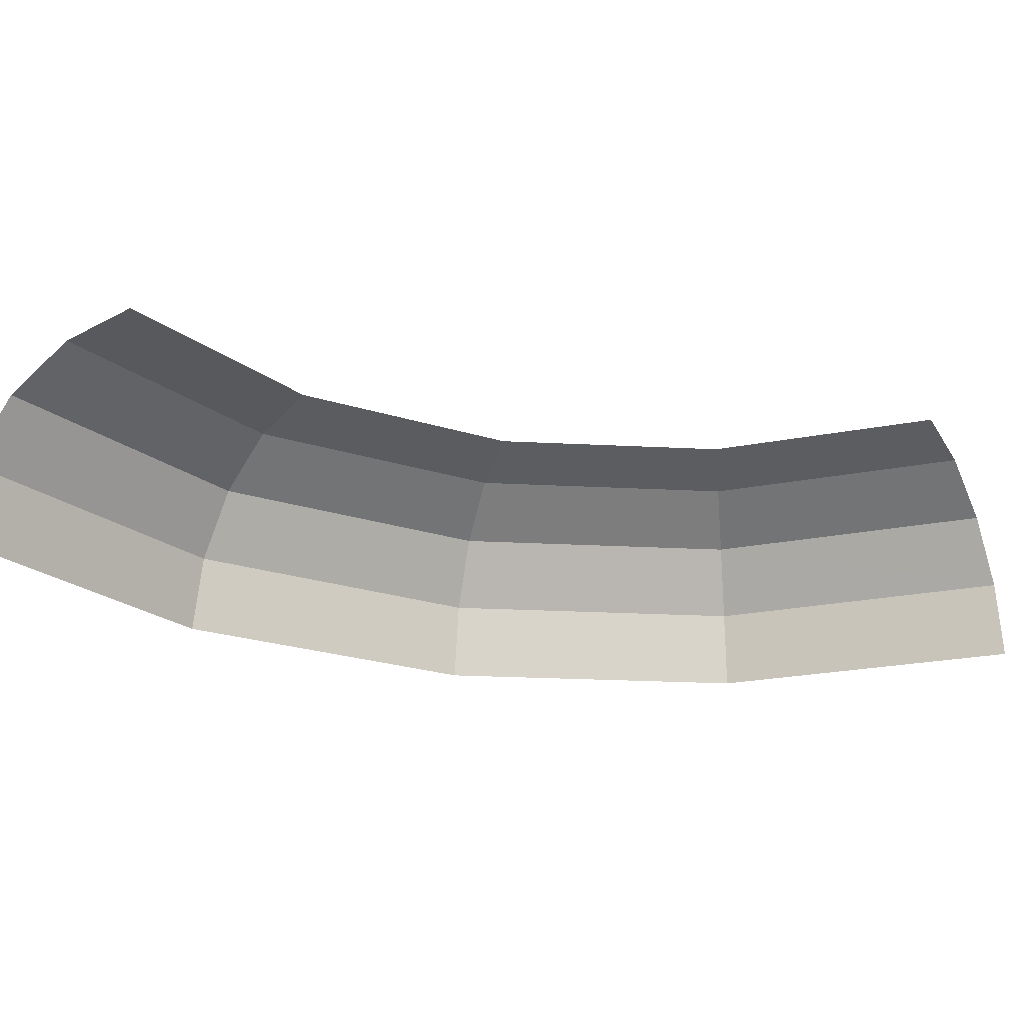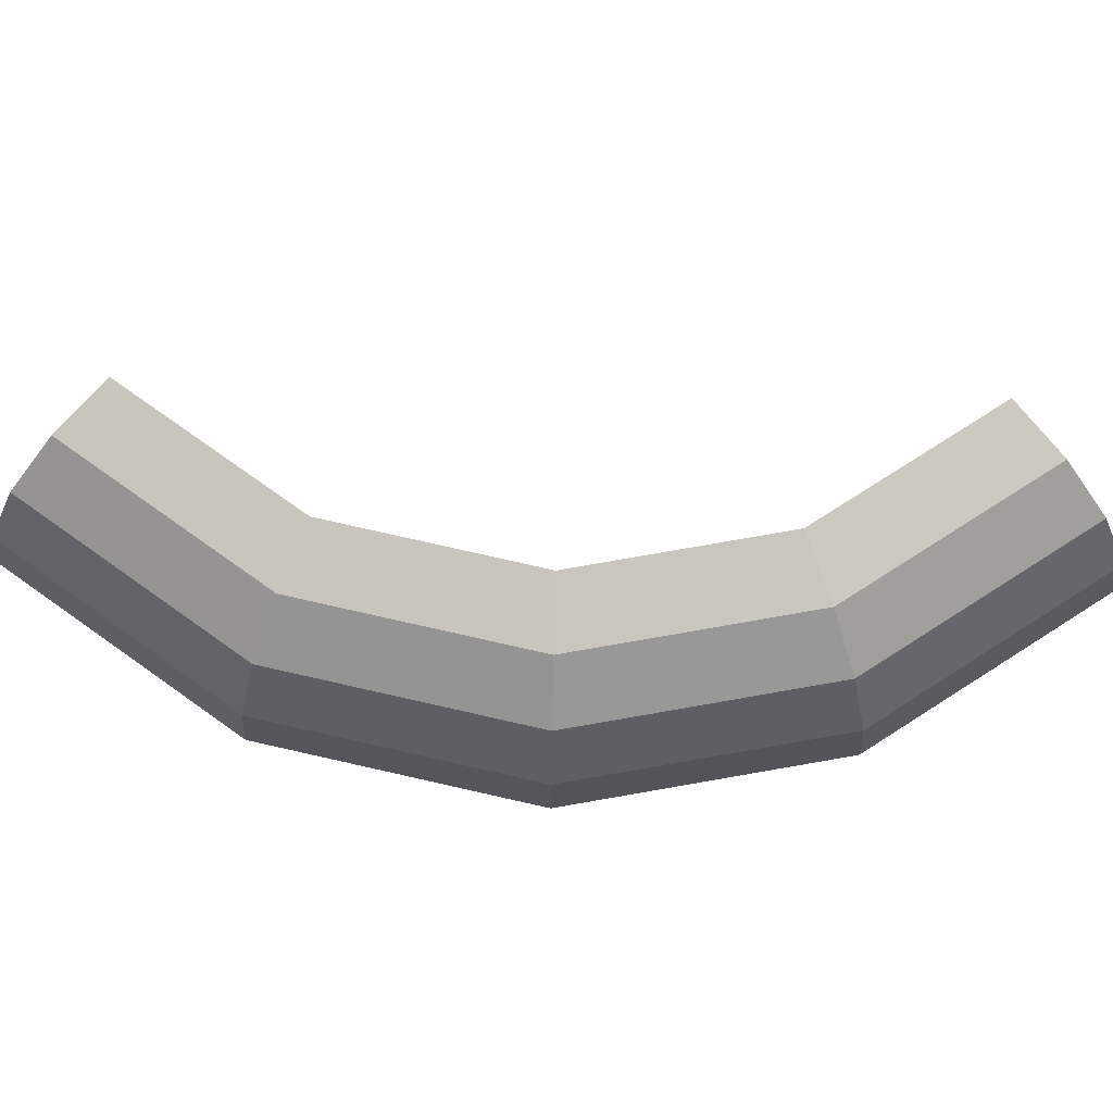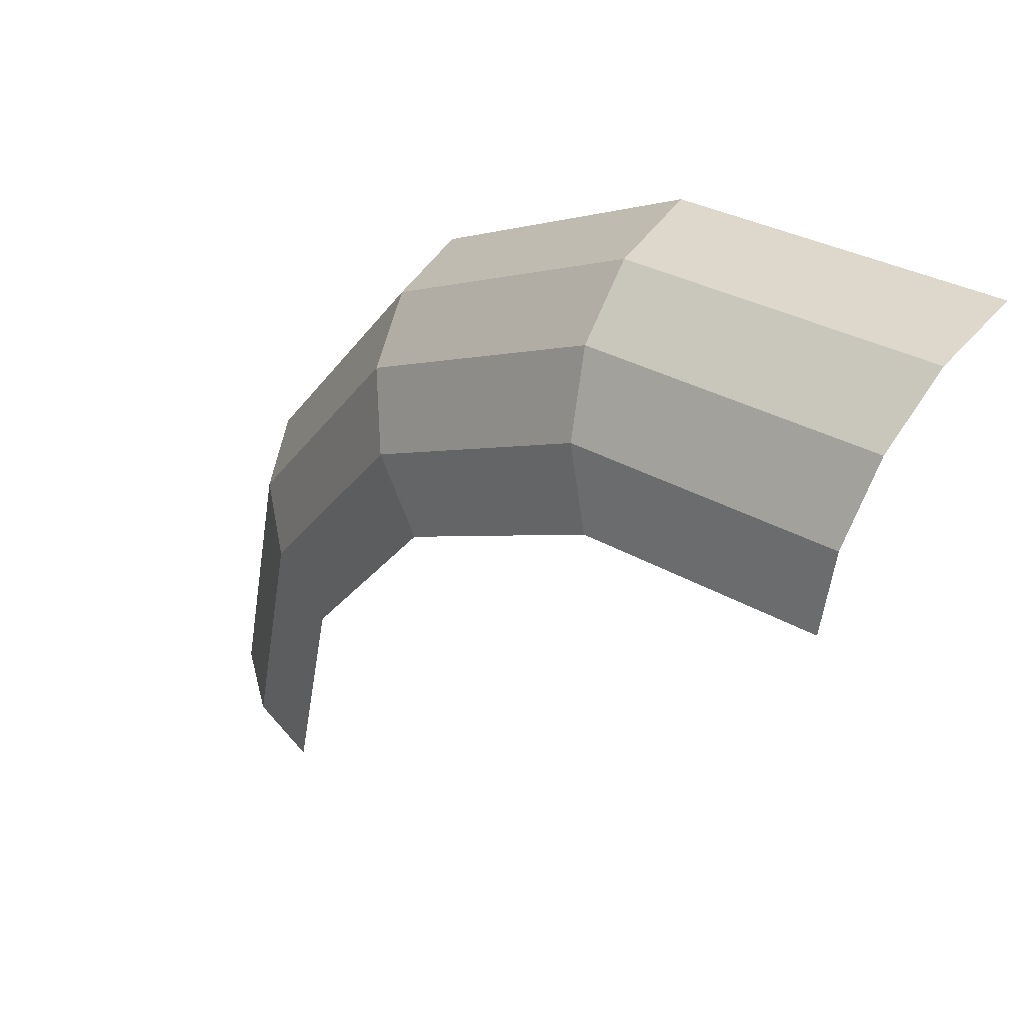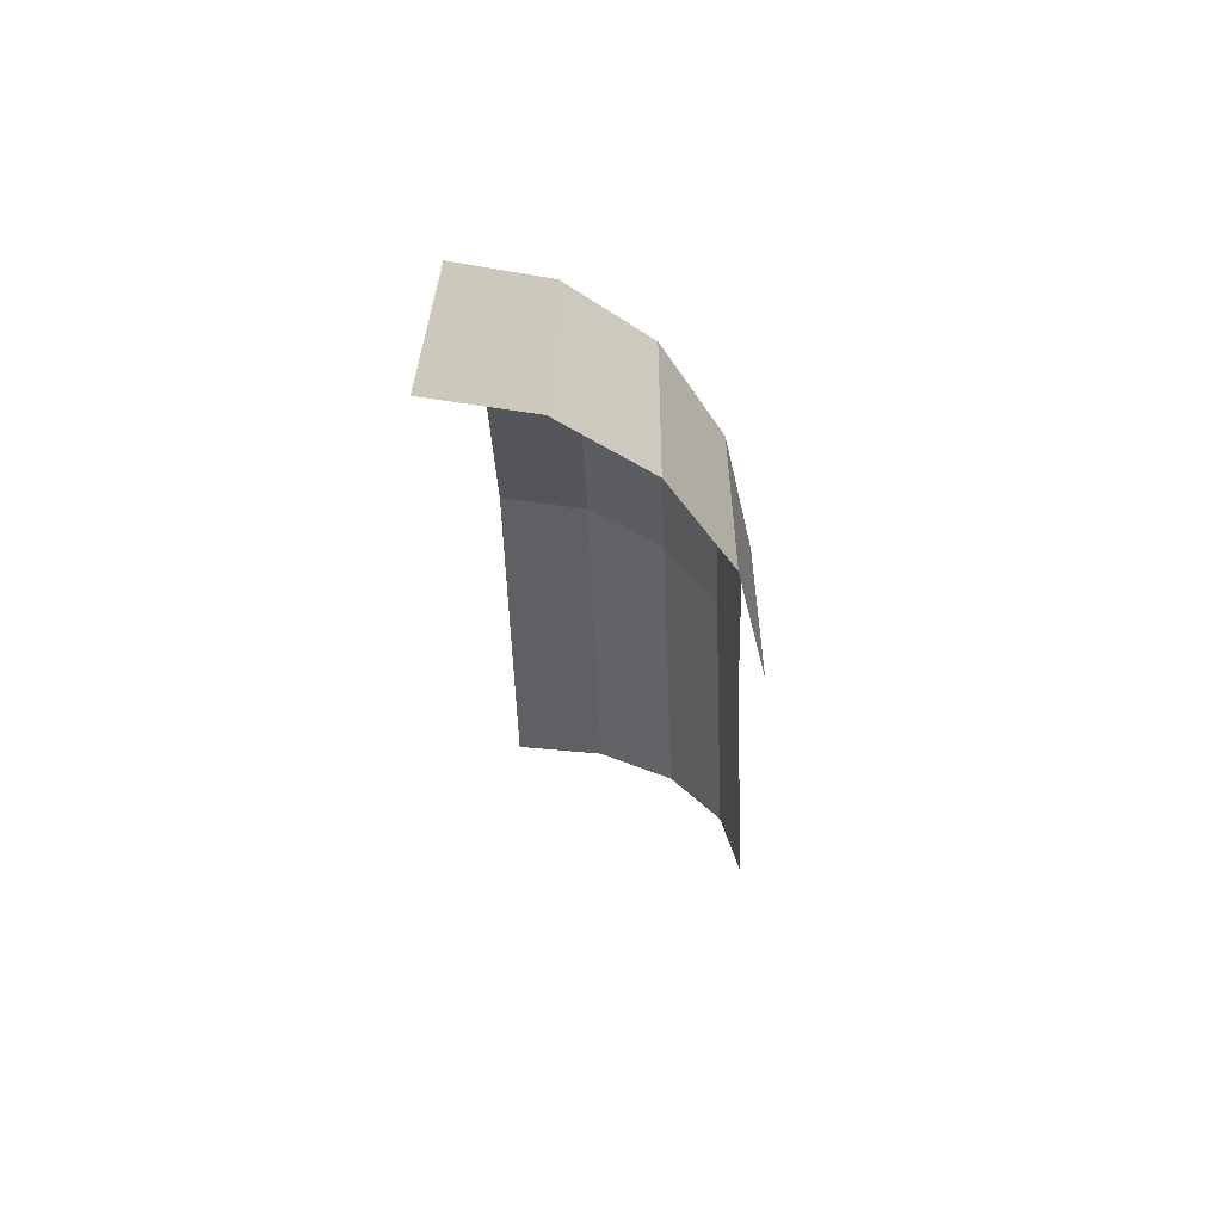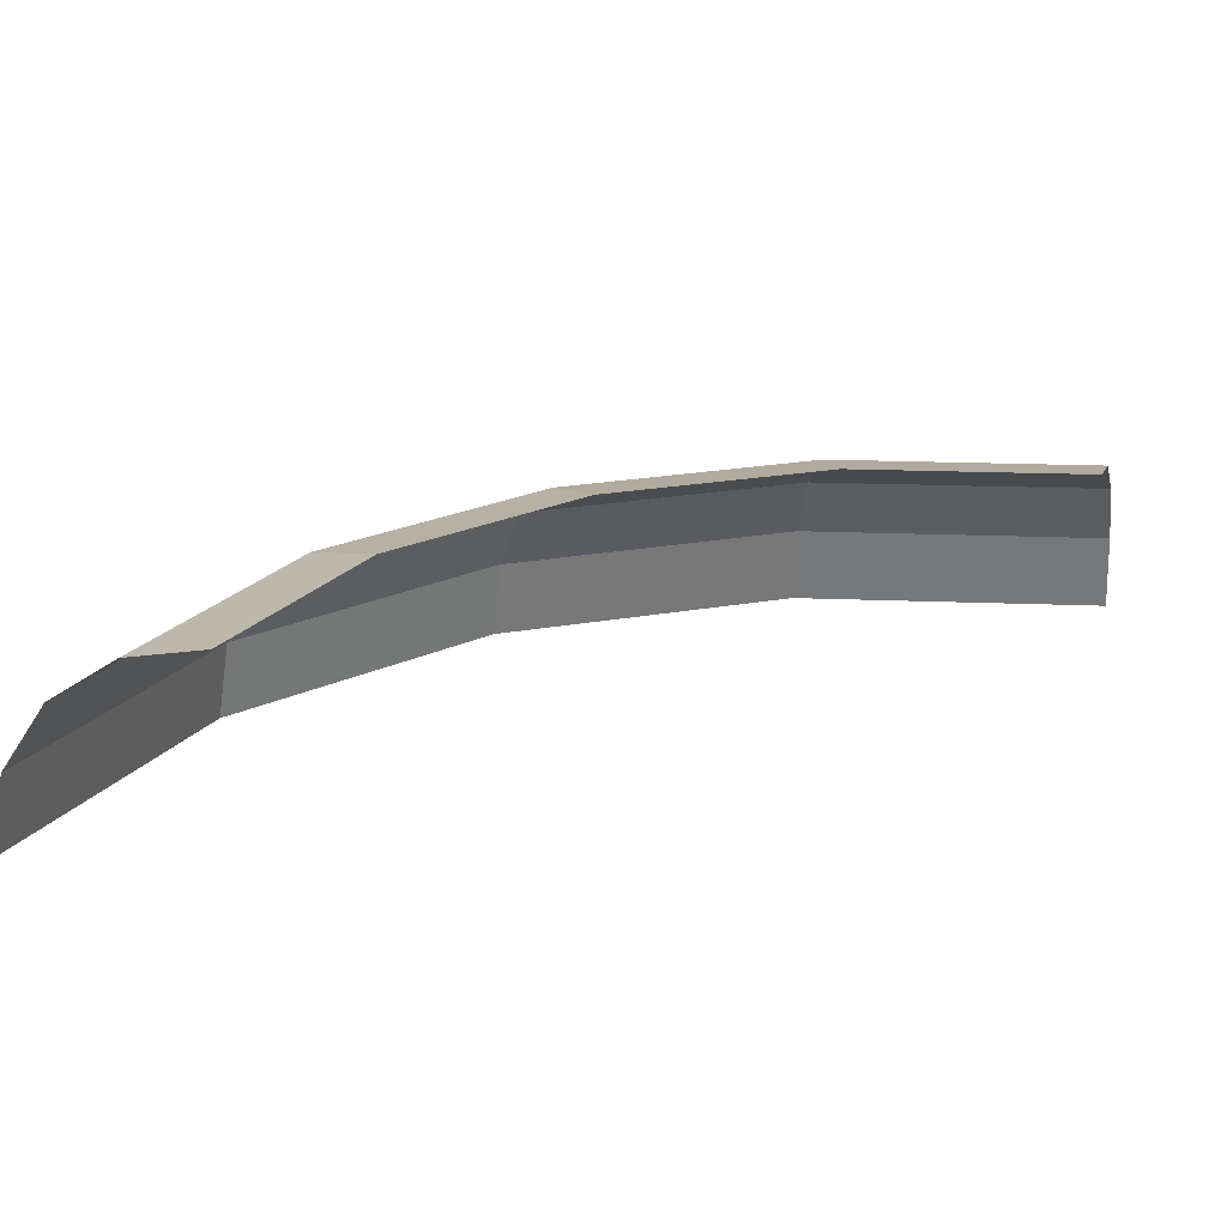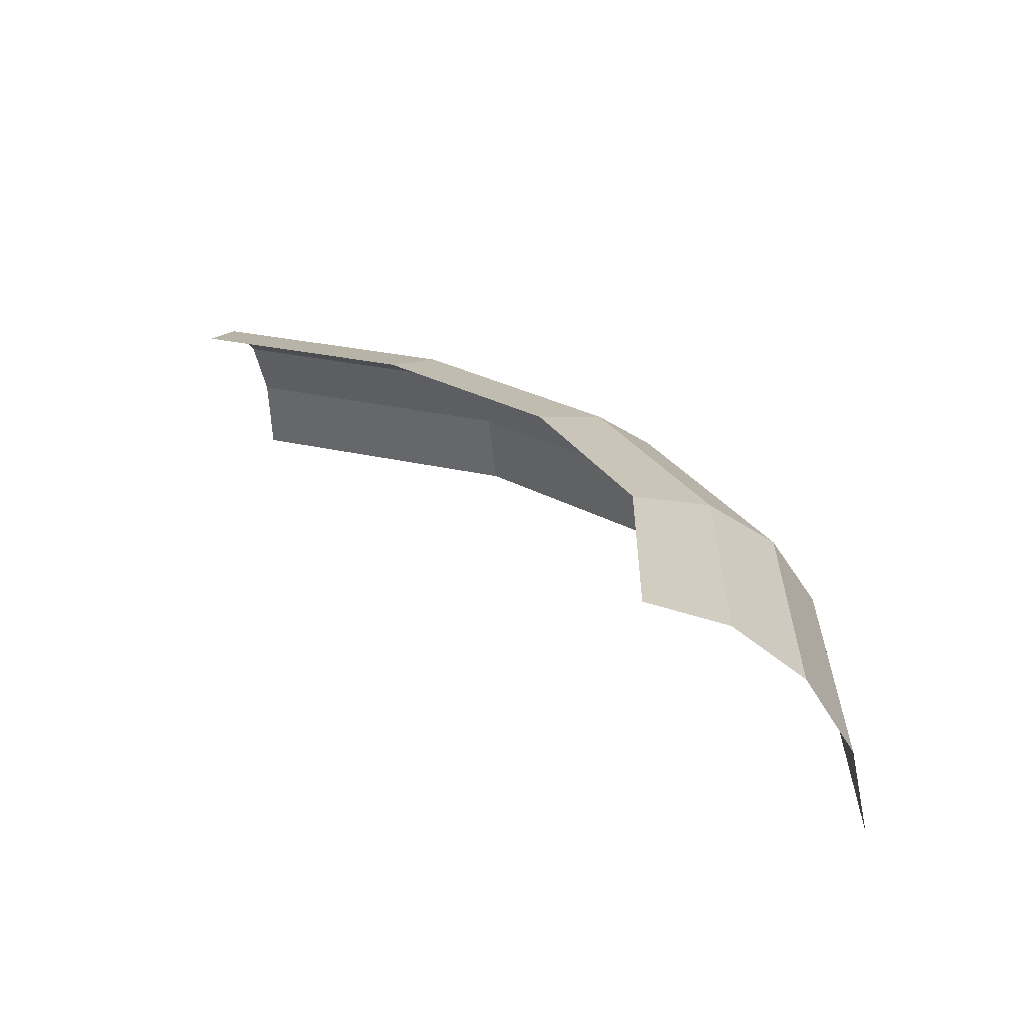
<metadata>
{"format":"obj","ext":"obj","renderer":"f3d","projection":"perspective","resolution":1024,"background":"white","views":[{"elev":-24.7,"azim":-151.1,"up":"+Y"},{"elev":78.1,"azim":46.4,"up":"+Y"},{"elev":43.5,"azim":-137.4,"up":"+Z"},{"elev":-57.8,"azim":92.0,"up":"+Z"},{"elev":21.1,"azim":-164.7,"up":"+Y"},{"elev":22.8,"azim":-77.7,"up":"+Y"}]}
</metadata>
<code>
v 0.05 0.01666 0
v 0.04619 0.01666 0.01913
v 0.05209 0.0154 0.02158
v 0.05638 0.0154 0
v 0.05638 0.0154 0
v 0.05209 0.0154 0.02158
v 0.05708 0.01179 0.02364
v 0.06178 0.01179 0
v 0.06178 0.01179 0
v 0.05708 0.01179 0.02364
v 0.06042 0.00638 0.02503
v 0.0654 0.00638 0
v 0.0654 0.00638 0
v 0.06042 0.00638 0.02503
v 0.06159 0 0.02551
v 0.06667 0 0
v 0.04619 0.01666 0.01913
v 0.03535 0.01666 0.03535
v 0.03986 0.0154 0.03986
v 0.05209 0.0154 0.02158
v 0.05209 0.0154 0.02158
v 0.03986 0.0154 0.03986
v 0.04369 0.01179 0.04369
v 0.05708 0.01179 0.02364
v 0.05708 0.01179 0.02364
v 0.04369 0.01179 0.04369
v 0.04625 0.00638 0.04625
v 0.06042 0.00638 0.02503
v 0.06042 0.00638 0.02503
v 0.04625 0.00638 0.04625
v 0.04714 0 0.04714
v 0.06159 0 0.02551
v 0.03535 0.01666 0.03535
v 0.01913 0.01666 0.04619
v 0.02158 0.0154 0.05209
v 0.03986 0.0154 0.03986
v 0.03986 0.0154 0.03986
v 0.02158 0.0154 0.05209
v 0.02364 0.01179 0.05708
v 0.04369 0.01179 0.04369
v 0.04369 0.01179 0.04369
v 0.02364 0.01179 0.05708
v 0.02503 0.00638 0.06042
v 0.04625 0.00638 0.04625
v 0.04625 0.00638 0.04625
v 0.02503 0.00638 0.06042
v 0.02551 0 0.06159
v 0.04714 0 0.04714
v 0.01913 0.01666 0.04619
v 0 0.01666 0.05
v 0 0.0154 0.05638
v 0.02158 0.0154 0.05209
v 0.02158 0.0154 0.05209
v 0 0.0154 0.05638
v 0 0.01179 0.06178
v 0.02364 0.01179 0.05708
v 0.02364 0.01179 0.05708
v 0 0.01179 0.06178
v 0 0.00638 0.0654
v 0.02503 0.00638 0.06042
v 0.02503 0.00638 0.06042
v 0 0.00638 0.0654
v 0 0 0.06667
v 0.02551 0 0.06159
g mesh51383
f 1 2 3
f 3 4 1
f 5 6 7
f 7 8 5
f 9 10 11
f 11 12 9
f 13 14 15
f 15 16 13
f 17 18 19
f 19 20 17
f 21 22 23
f 23 24 21
f 25 26 27
f 27 28 25
f 29 30 31
f 31 32 29
f 33 34 35
f 35 36 33
f 37 38 39
f 39 40 37
f 41 42 43
f 43 44 41
f 45 46 47
f 47 48 45
f 49 50 51
f 51 52 49
f 53 54 55
f 55 56 53
f 57 58 59
f 59 60 57
f 61 62 63
f 63 64 61

</code>
